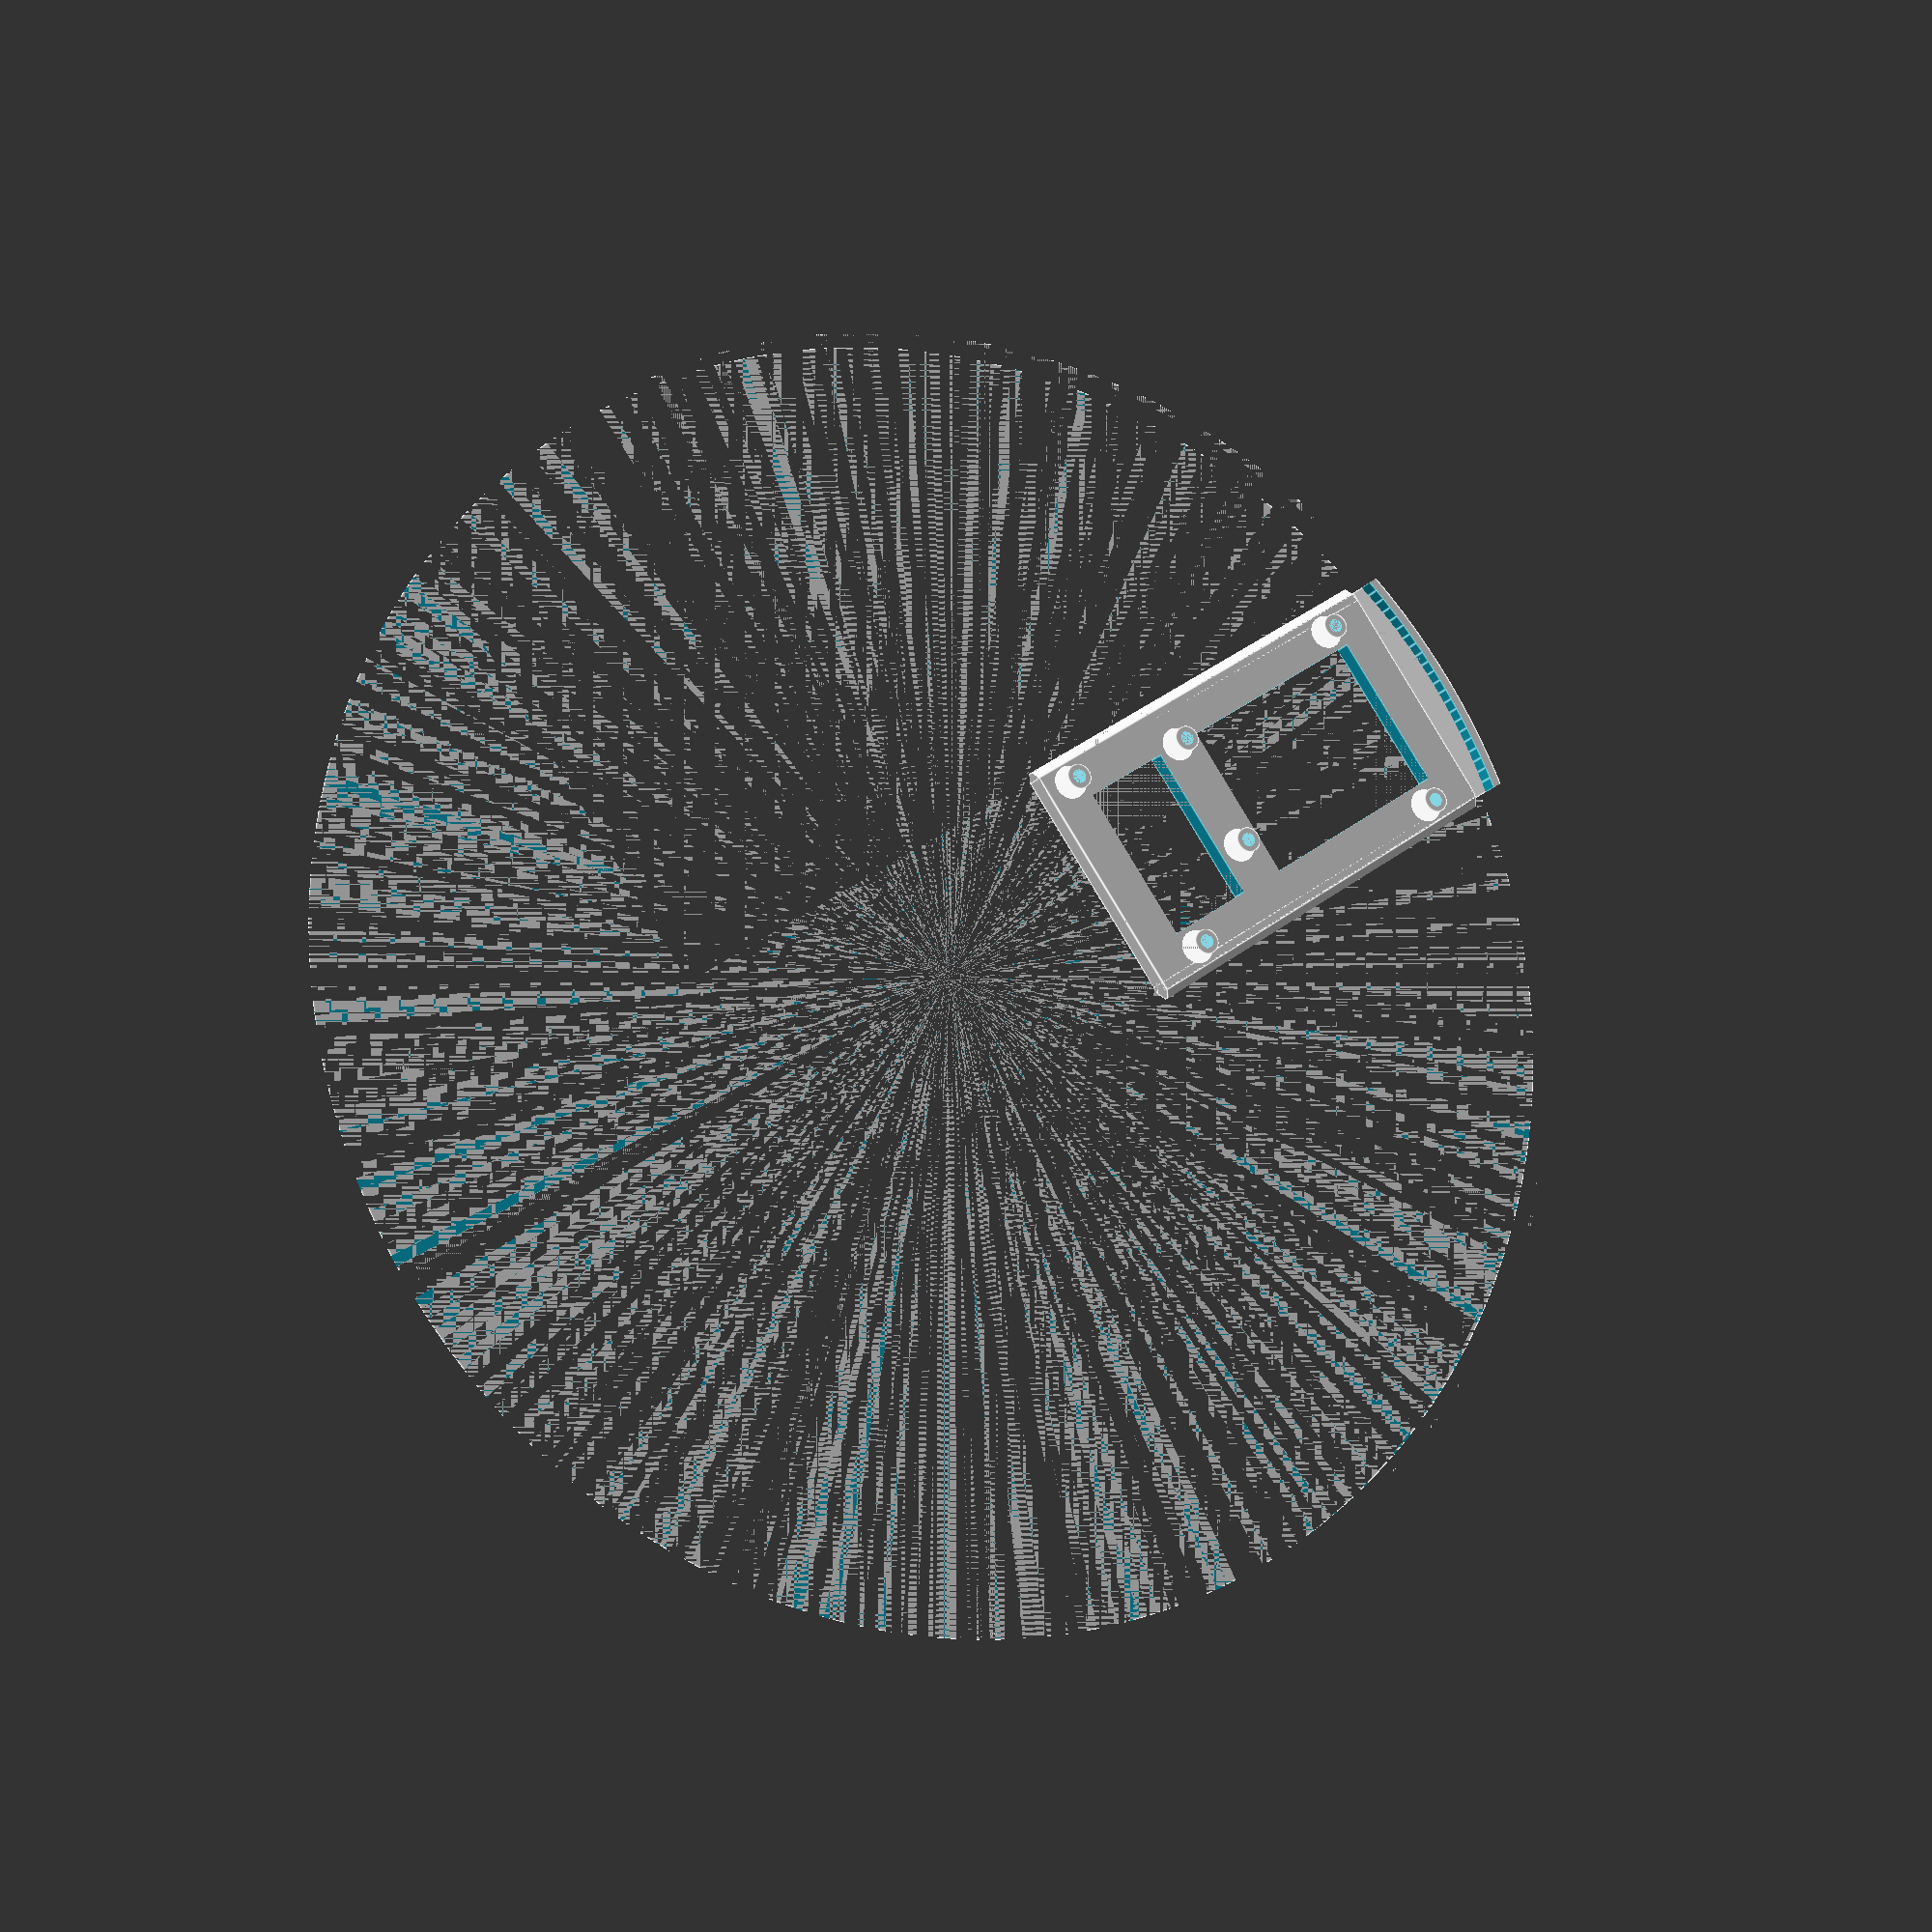
<openscad>
/**
 * Arduino Mega Tray.
 * Version: 0.2
 * History
 * | 0.1 | Initial
 * | 0.2 | Added spacer_depth_ext for spacers only; Moved forward spacers;
 *
 */


/* [Screw holes for attaching the Arduino Mega] */

// Make the screw holes this much bigger than the
// actual screw for a more comfortable fit
// (a bigger number here will make the screws fit looser)
screw_hole_fudge = 0.15; // [0:0.05:0.5]

/* [Tray width] */

// Make the tray this much narrower on each side
// for a more comfortable fit in the frame
// (a bigger number here will make the fit looser)
tray_insert_fudge = 0.25; // [0:0.05:0.75]

/* [Hidden] */

inner_wall_size = 5;
tray_width = 58;

tray_arduino_length = 101.6; // arduino mega length
tray_length = tray_arduino_length;

tray_depth = 5;
tray_lip_overhang = 10;

inner_wall_thickness = 5;
spacer_depth_ext = 2; // arduino requires 2mm uplift so a USB connector cable can fit "over" the curved handle
spacer_depth = 3;
spacer_outer_radius = 3;

screw_radius = 1.5 + screw_hole_fudge;  //M3 
screw_head_radius = 3.5;    // +0.5 for M3
screw_head_depth = 2.5;     // +0.5 for M3
pcb_depth = 2;
spacer_center_width = 48.2; // arduino width between pcb holes
spacer_from_edge = (tray_width - spacer_center_width) / 2;

sd_window_width = 38;
floor_window_width = sd_window_width;
floor_window_border = (tray_width - floor_window_width) / 2;
floor_window_length = tray_length - floor_window_border*2 - inner_wall_thickness;

epsilon = 0.001;

/*
https://blog.adafruit.com/2011/02/28/arduino-hole-dimensions-drawing/

    (--------------------------
   (   D                   A  |
  (                 F         |
  (                           |
  (                 E         |
   (  C                     B |
    (--------------------------
*/        

ay = 13;
by = ay - 6.3; // derived from EtherMega PCB
dy = ay + 24.1 + 50.8;               
cy = dy + 1.3;           
fy = ay + 24.1;
fx = spacer_from_edge + spacer_center_width - 15.2;
ey = ay + 24.1;
ex = fx - 27.9;

difference() {
    union() {
        // the main tray
        intersection() {
            union() {
                translate([tray_insert_fudge, 0, 0]) {
                    cube([  tray_width - 2*tray_insert_fudge,
                            tray_length + tray_lip_overhang,
                            tray_depth]);
                }

                
                difference() {
                    // the outer part of the curved handle
                    translate([ tray_width/2,
                                -tray_length*0.5 + 7.5,
                                0]) {
                        cylinder(
                            h=tray_depth + spacer_depth + pcb_depth,
                            r=tray_length*1.5,
                            center=false,
                            $fn=360);
                    }
                    
                    // cut away the inside to make it a shell
                    translate([ tray_width/2,
                                -tray_length*0.5 + 5.4,
                                -epsilon]) {
                        cylinder(
                            h=tray_depth + spacer_depth + pcb_depth + 2*epsilon,
                            r=tray_length*1.5,
                            center=false,
                            $fn=360);
                    }
                    translate([ tray_width,
                                -tray_length,
                                -epsilon]) {
                        cube([  2.2*tray_width,
                                3*tray_length,
                                tray_depth + spacer_depth + pcb_depth + 2*epsilon]);
                    }
                    translate([ -2.2*tray_width,
                                -tray_length,
                                -epsilon]) {
                        cube([  2.2*tray_width,
                                3*tray_length,
                                tray_depth + spacer_depth + pcb_depth + 2*epsilon]);
                    }
                }
                
                // reinforce the curved handle
                translate([epsilon, tray_length, tray_depth]) {
                    rotate([-75, 0, 0]) {
                        cube([tray_width - 2*epsilon, 2*sqrt(2), 6]);
                    }
                }
            }
            
            // cut away the ears of the tray
            // where they jut through the curved handle
            translate([ tray_width/2,
                        -tray_length*0.5 + 7.5,
                        0]) {
                cylinder(
                    h=tray_depth + spacer_depth + pcb_depth,
                    r=tray_length*1.5,
                    center=false,
                    $fn=360);
            }
        }
        
        // place the 4 spacers
        for (a=[    [spacer_from_edge + spacer_center_width, 
                            ay ],
                    [spacer_from_edge,
                             by ],
                    [spacer_from_edge,
                            cy ],
                    [spacer_from_edge + spacer_center_width,
                            dy ],
                    [ex,
                            ey ],
                    [fx,
                            fy ]]) {
            translate([a[0], a[1], tray_depth-epsilon]) {
                // place the spacer
                cylinder(
                    h=spacer_depth + epsilon + spacer_depth_ext,
                    r=spacer_outer_radius,
                    center=false,
                    $fn=360);

                // place a small cone around it
                cylinder(
                    h=2 + epsilon,
                    r1=spacer_outer_radius + 1,
                    r2=spacer_outer_radius,
                    center=false,
                    $fn=360);
            }
        }

        // the tray insert edge tabs
        for (a=[    tray_insert_fudge,
                    tray_width - tray_insert_fudge]) {
            translate([ a,
                        0,
                        tray_depth/2]) {
                intersection() {
                    rotate([0, 45, 0]) {
                        translate([-tray_depth/sqrt(2)/2, 0, -tray_depth/sqrt(2)/2]) {
                            cube([  tray_depth/sqrt(2),
                                    tray_length,
                                    tray_depth/sqrt(2)]);
                        }
                    }
                    translate([-tray_depth/2+0.5, 0, -tray_depth/2]) {
                        cube([  tray_depth-1,
                                tray_length,
                                tray_depth]);
                    }
                }
            }
        }
    }

    // punch a hole in the bottom
    translate([ floor_window_border,
                floor_window_border,
                -epsilon]) {
        cube([  floor_window_width,
                floor_window_length - 55,
                tray_depth + 2*epsilon]);
    }
    
    // punch a hole in the bottom
    translate([ floor_window_border,
                floor_window_border + 33,
                -epsilon]) {
        cube([  floor_window_width,
                floor_window_length - 27,
                tray_depth + 2*epsilon]);
    }

    // drill the 4 screw holes
    for (a=[   [spacer_from_edge + spacer_center_width, 
                            ay ],
                    [spacer_from_edge,
                             by ],
                    [spacer_from_edge,
                            cy ],
                    [spacer_from_edge + spacer_center_width,
                            dy ],
                    [ex,
                            ey ],
                    [fx,
                            fy ]]) {
        translate([a[0], a[1], -epsilon]) {
            // drill the main screw hole
            cylinder(
                h=tray_depth + spacer_depth + spacer_depth_ext + 2*epsilon,
                r=screw_radius,
                center=false,
                $fn=360);

            // drill a recessed hole for the screw head
            cylinder(
                h=screw_head_depth + epsilon,
                r=screw_head_radius,
                center=false,
                $fn=360);
        }
    }
}
</openscad>
<views>
elev=195.5 azim=235.6 roll=203.5 proj=p view=edges
</views>
